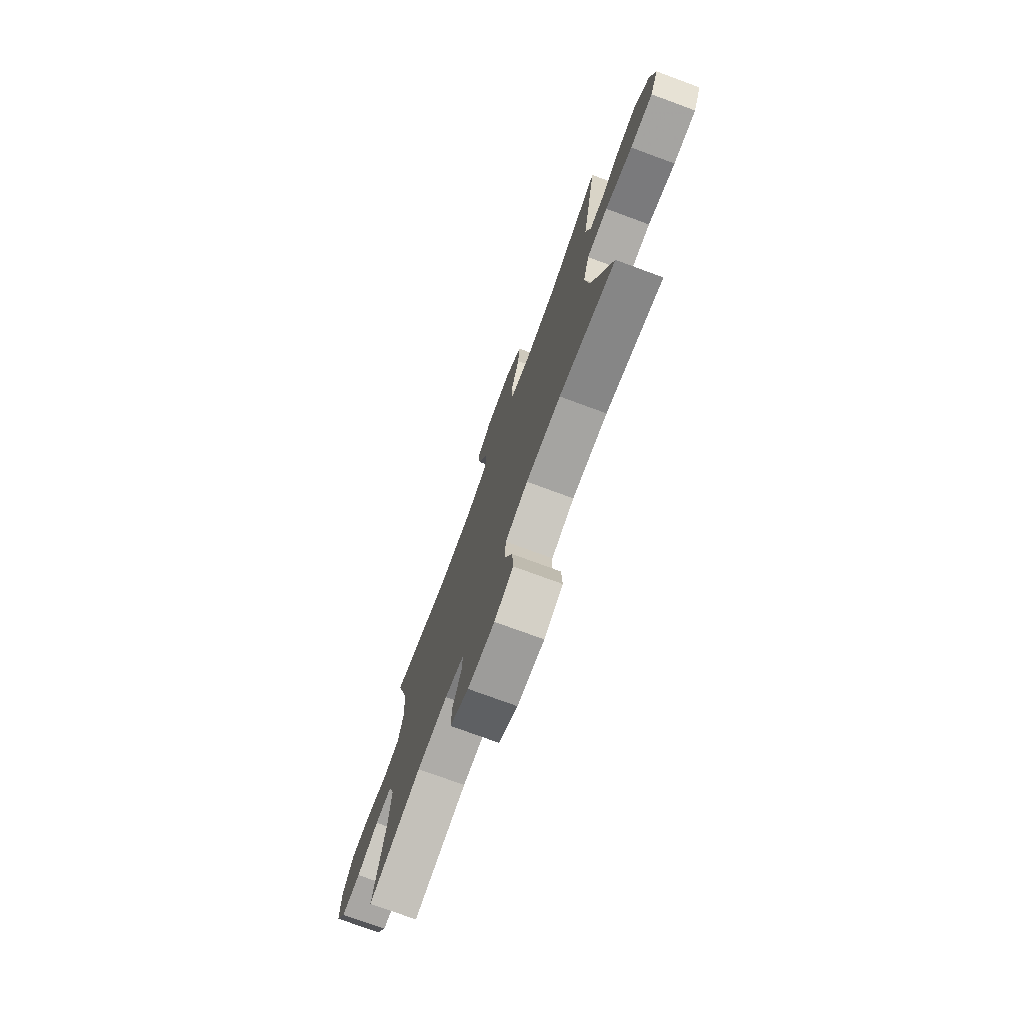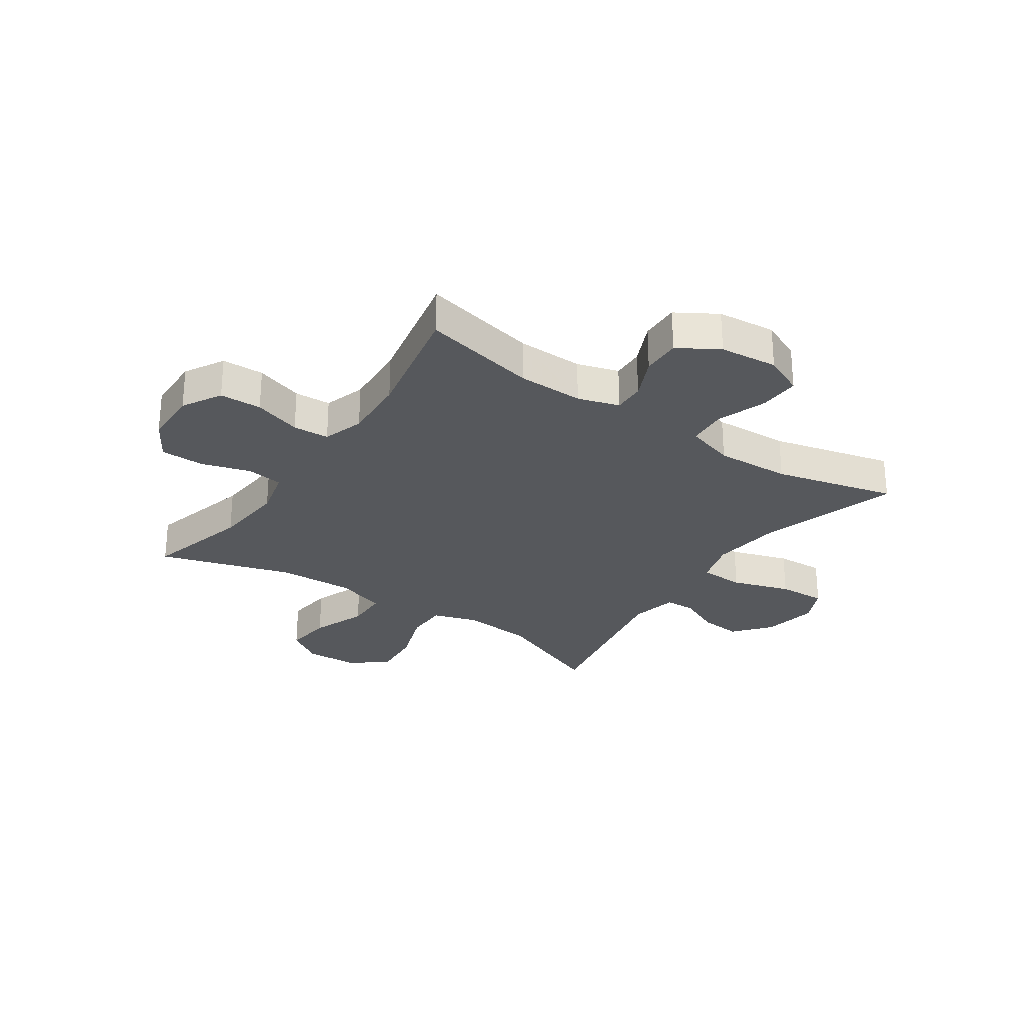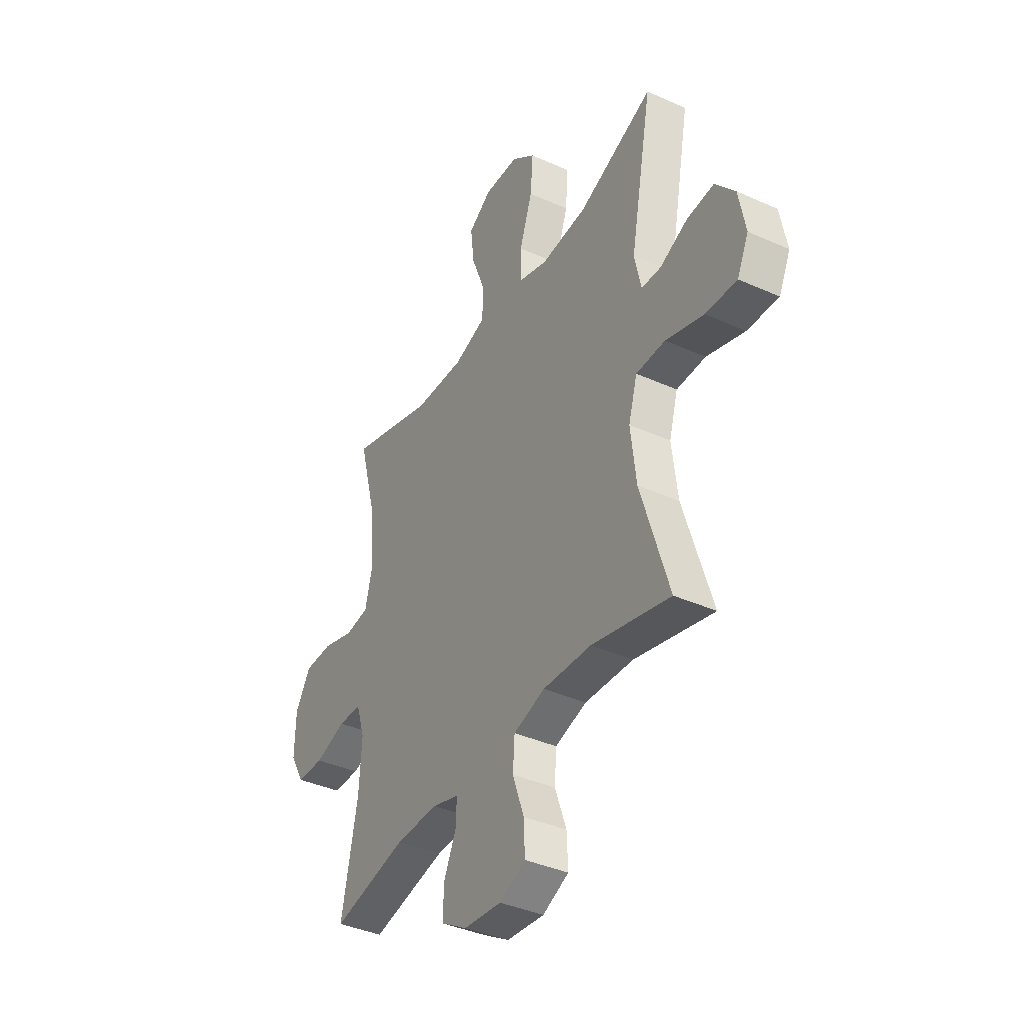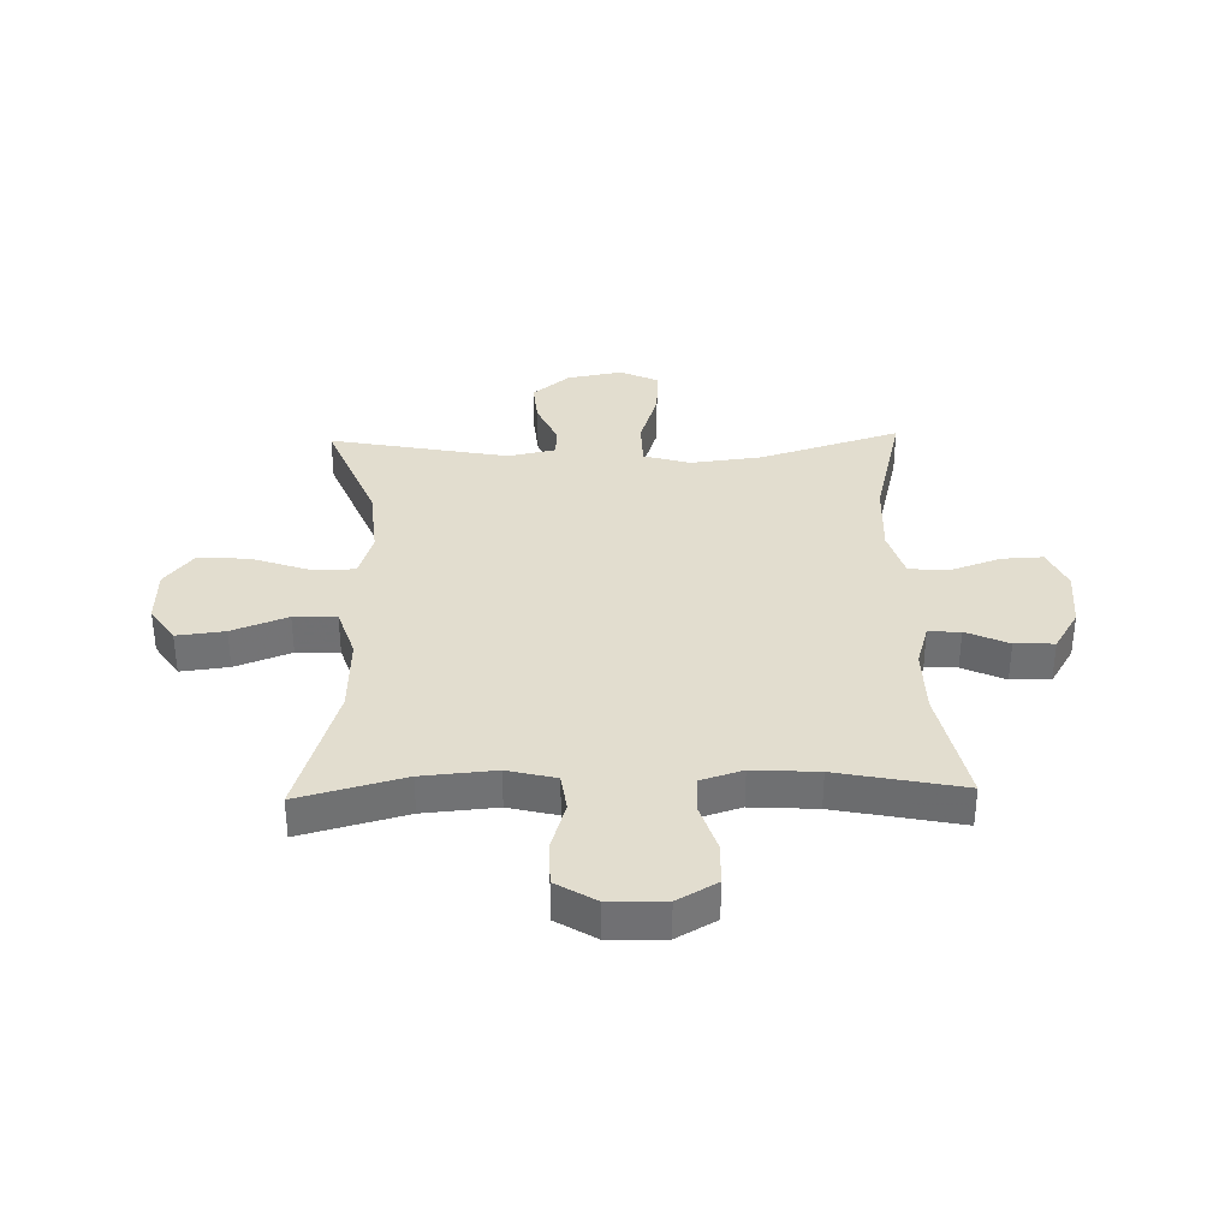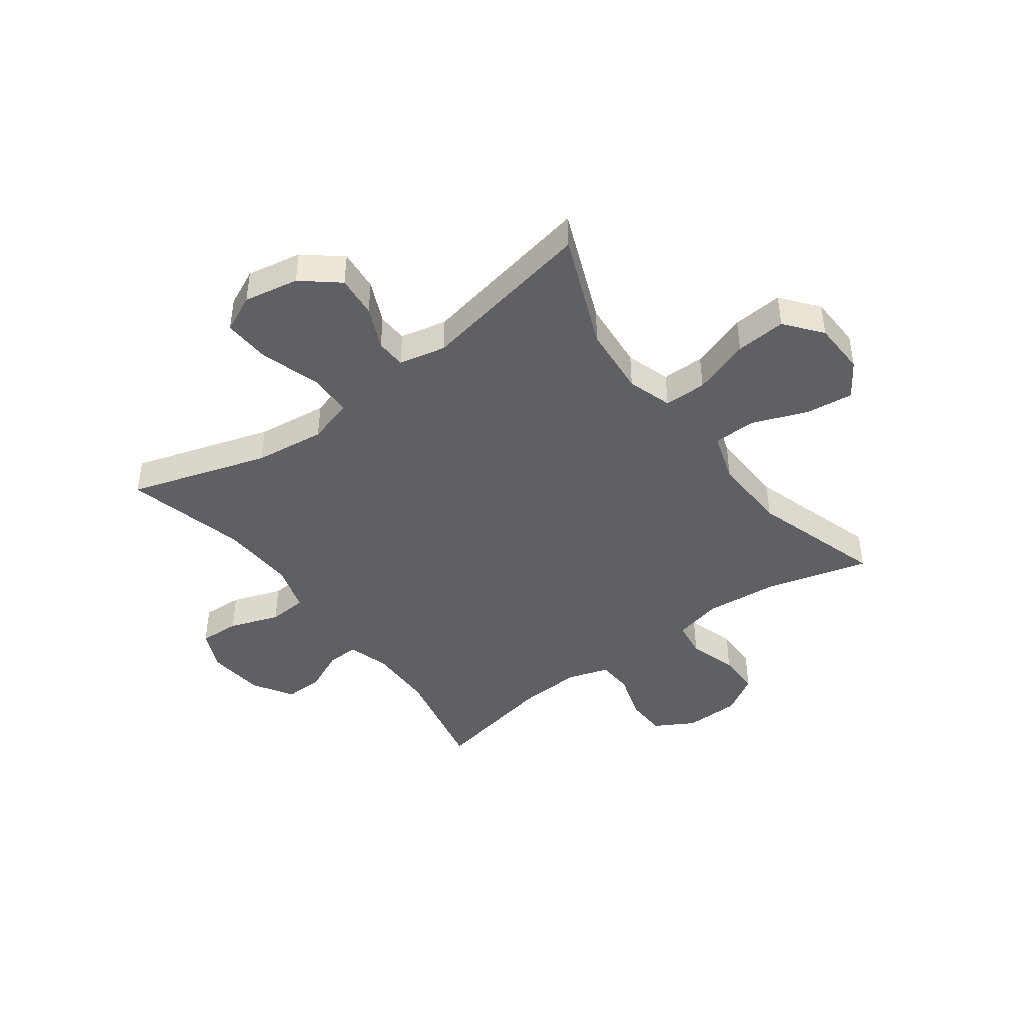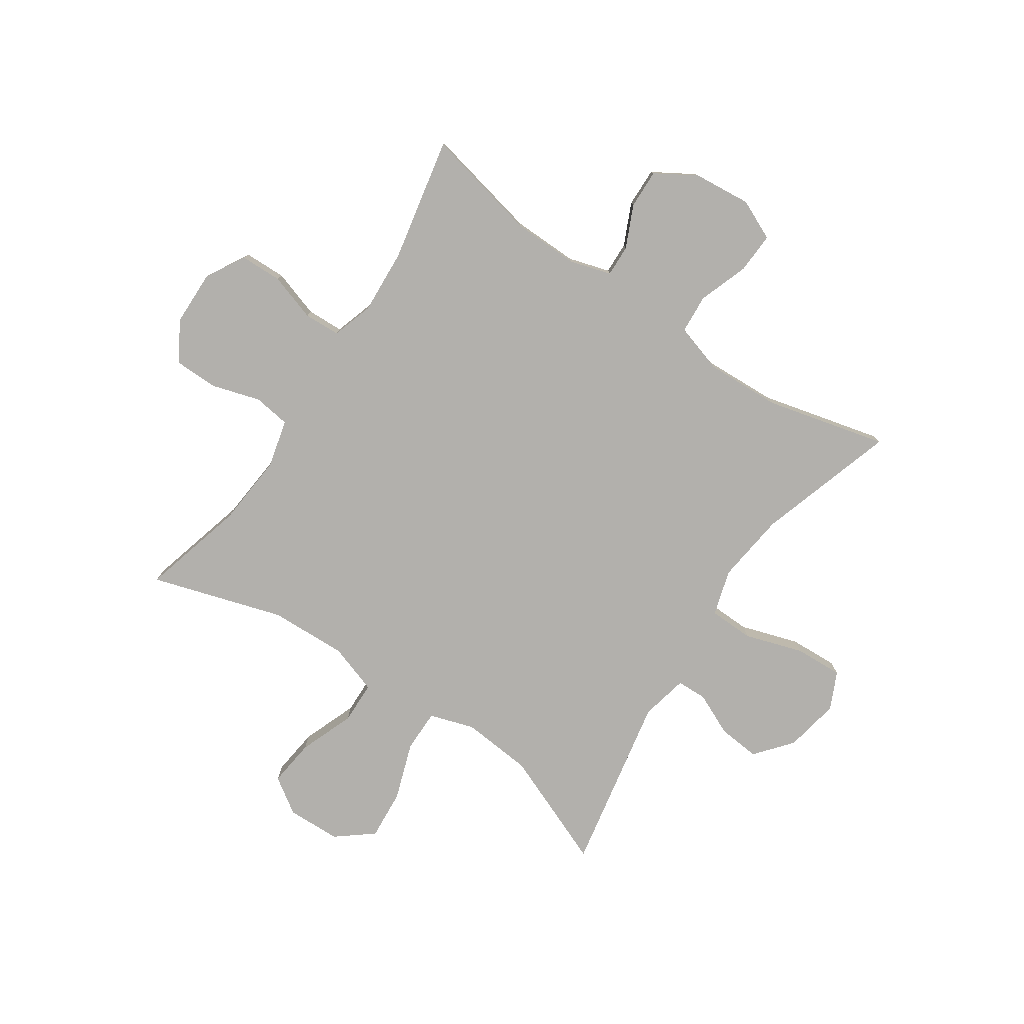
<metadata>
{"format":"obj","ext":"obj","renderer":"f3d","projection":"perspective","resolution":1024,"background":"white","views":[{"elev":-75.8,"azim":-110.2,"up":"+Z"},{"elev":-27.8,"azim":145.7,"up":"+Y"},{"elev":-39.0,"azim":-119.3,"up":"+Z"},{"elev":35.0,"azim":88.5,"up":"+Y"},{"elev":-43.3,"azim":-53.5,"up":"+Y"},{"elev":-78.7,"azim":146.0,"up":"+Y"}]}
</metadata>
<code>
v 0.5 0.07 0.5
v 0.451 0.07 0.316
v 0.44 0.07 0.188
v 0.461 0.07 0.103
v 0.526 0.07 0.094
v 0.612 0.07 0.12
v 0.689 0.07 0.119
v 0.731 0.07 0.05
v 0.733 0.07 -0.048
v 0.694 0.07 -0.117
v 0.62 0.07 -0.119
v 0.536 0.07 -0.092
v 0.472 0.07 -0.095
v 0.449 0.07 -0.168
v 0.456 0.07 -0.282
v 0.5 0.07 -0.5
v 0.297 0.07 -0.456
v 0.181 0.07 -0.454
v 0.108 0.07 -0.476
v 0.11 0.07 -0.532
v 0.144 0.07 -0.606
v 0.146 0.07 -0.675
v 0.075 0.07 -0.718
v -0.027 0.07 -0.728
v -0.098 0.07 -0.696
v -0.095 0.07 -0.624
v -0.064 0.07 -0.536
v -0.069 0.07 -0.467
v -0.155 0.07 -0.441
v -0.287 0.07 -0.447
v -0.5 0.07 -0.5
v -0.424 0.07 -0.255
v -0.409 0.07 -0.13
v -0.433 0.07 -0.049
v -0.512 0.07 -0.047
v -0.615 0.07 -0.08
v -0.7 0.07 -0.084
v -0.731 0.07 -0.018
v -0.713 0.07 0.079
v -0.66 0.07 0.143
v -0.586 0.07 0.136
v -0.511 0.07 0.102
v -0.458 0.07 0.104
v -0.44 0.07 0.187
v -0.5 0.07 0.5
v -0.296 0.07 0.417
v -0.171 0.07 0.406
v -0.092 0.07 0.431
v -0.092 0.07 0.506
v -0.127 0.07 0.607
v -0.134 0.07 0.696
v -0.07 0.07 0.747
v 0.025 0.07 0.75
v 0.088 0.07 0.708
v 0.078 0.07 0.624
v 0.041 0.07 0.527
v 0.043 0.07 0.452
v 0.131 0.07 0.423
v 0.267 0.07 0.428
v 0.5 0 0.5
v 0.451 0 0.316
v 0.44 0 0.188
v 0.461 0 0.103
v 0.526 0 0.094
v 0.612 0 0.12
v 0.689 0 0.119
v 0.731 0 0.05
v 0.733 0 -0.048
v 0.694 0 -0.117
v 0.62 0 -0.119
v 0.536 0 -0.092
v 0.472 0 -0.095
v 0.449 0 -0.168
v 0.456 0 -0.282
v 0.5 0 -0.5
v 0.297 0 -0.456
v 0.181 0 -0.454
v 0.108 0 -0.476
v 0.11 0 -0.532
v 0.144 0 -0.606
v 0.146 0 -0.675
v 0.075 0 -0.718
v -0.027 0 -0.728
v -0.098 0 -0.696
v -0.095 0 -0.624
v -0.064 0 -0.536
v -0.069 0 -0.467
v -0.155 0 -0.441
v -0.287 0 -0.447
v -0.5 0 -0.5
v -0.424 0 -0.255
v -0.409 0 -0.13
v -0.433 0 -0.049
v -0.512 0 -0.047
v -0.615 0 -0.08
v -0.7 0 -0.084
v -0.731 0 -0.018
v -0.713 0 0.079
v -0.66 0 0.143
v -0.586 0 0.136
v -0.511 0 0.102
v -0.458 0 0.104
v -0.44 0 0.187
v -0.5 0 0.5
v -0.296 0 0.417
v -0.171 0 0.406
v -0.092 0 0.431
v -0.092 0 0.506
v -0.127 0 0.607
v -0.134 0 0.696
v -0.07 0 0.747
v 0.025 0 0.75
v 0.088 0 0.708
v 0.078 0 0.624
v 0.041 0 0.527
v 0.043 0 0.452
v 0.131 0 0.423
v 0.267 0 0.428
f 54 55 56
f 53 54 56
f 52 53 56
f 51 52 56
f 50 51 56
f 49 50 56
f 48 49 56 57
f 47 48 57 58
f 44 45 46
f 43 44 46 47
f 40 41 42
f 39 40 42
f 38 39 42
f 37 38 42
f 36 37 42
f 35 36 42
f 34 35 42 43
f 47 58 59
f 43 47 59
f 34 43 59
f 33 34 59
f 25 26 27
f 24 25 27
f 23 24 27
f 22 23 27
f 21 22 27
f 20 21 27
f 19 20 27 28
f 18 19 28 29
f 15 16 17
f 17 18 29
f 15 17 29
f 14 15 29
f 10 11 12
f 9 10 12
f 8 9 12
f 7 8 12
f 6 7 12
f 5 6 12
f 4 5 12 13
f 14 29 30
f 13 14 30
f 4 13 30
f 3 4 30
f 59 1 2
f 33 59 2
f 32 33 2
f 30 31 32
f 3 30 32
f 2 3 32
f 115 114 113
f 115 113 112
f 115 112 111
f 115 111 110
f 115 110 109
f 115 109 108
f 116 115 108 107
f 117 116 107 106
f 105 104 103
f 106 105 103 102
f 101 100 99
f 101 99 98
f 101 98 97
f 101 97 96
f 101 96 95
f 101 95 94
f 102 101 94 93
f 118 117 106
f 118 106 102
f 118 102 93
f 118 93 92
f 86 85 84
f 86 84 83
f 86 83 82
f 86 82 81
f 86 81 80
f 86 80 79
f 87 86 79 78
f 88 87 78 77
f 76 75 74
f 88 77 76
f 88 76 74
f 88 74 73
f 71 70 69
f 71 69 68
f 71 68 67
f 71 67 66
f 71 66 65
f 71 65 64
f 72 71 64 63
f 89 88 73
f 89 73 72
f 89 72 63
f 89 63 62
f 61 60 118
f 61 118 92
f 61 92 91
f 91 90 89
f 91 89 62
f 91 62 61
f 1 60 61 2
f 2 61 62 3
f 3 62 63 4
f 4 63 64 5
f 5 64 65 6
f 6 65 66 7
f 7 66 67 8
f 8 67 68 9
f 9 68 69 10
f 10 69 70 11
f 11 70 71 12
f 12 71 72 13
f 13 72 73 14
f 14 73 74 15
f 15 74 75 16
f 16 75 76 17
f 17 76 77 18
f 18 77 78 19
f 19 78 79 20
f 20 79 80 21
f 21 80 81 22
f 22 81 82 23
f 23 82 83 24
f 24 83 84 25
f 25 84 85 26
f 26 85 86 27
f 27 86 87 28
f 28 87 88 29
f 29 88 89 30
f 30 89 90 31
f 31 90 91 32
f 32 91 92 33
f 33 92 93 34
f 34 93 94 35
f 35 94 95 36
f 36 95 96 37
f 37 96 97 38
f 38 97 98 39
f 39 98 99 40
f 40 99 100 41
f 41 100 101 42
f 42 101 102 43
f 43 102 103 44
f 44 103 104 45
f 45 104 105 46
f 46 105 106 47
f 47 106 107 48
f 48 107 108 49
f 49 108 109 50
f 50 109 110 51
f 51 110 111 52
f 52 111 112 53
f 53 112 113 54
f 54 113 114 55
f 55 114 115 56
f 56 115 116 57
f 57 116 117 58
f 58 117 118 59
f 59 118 60 1

</code>
